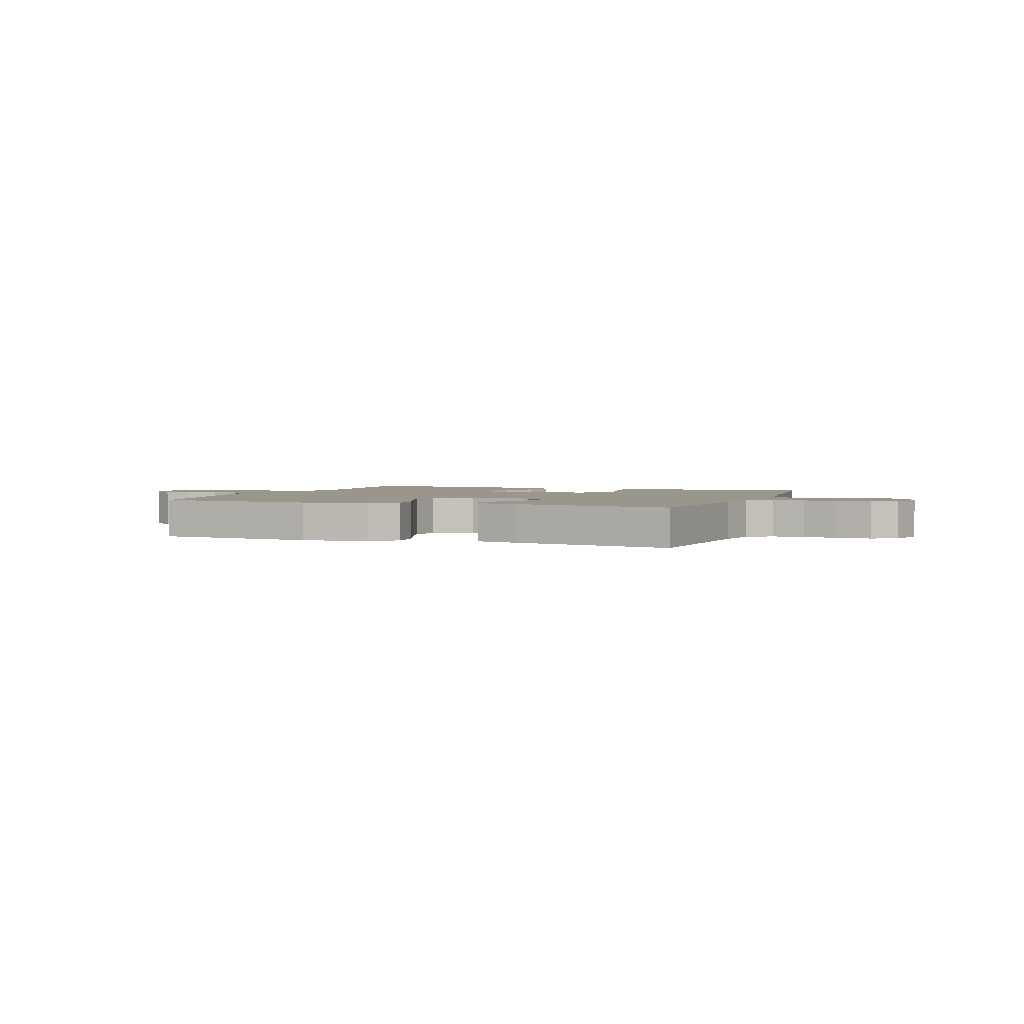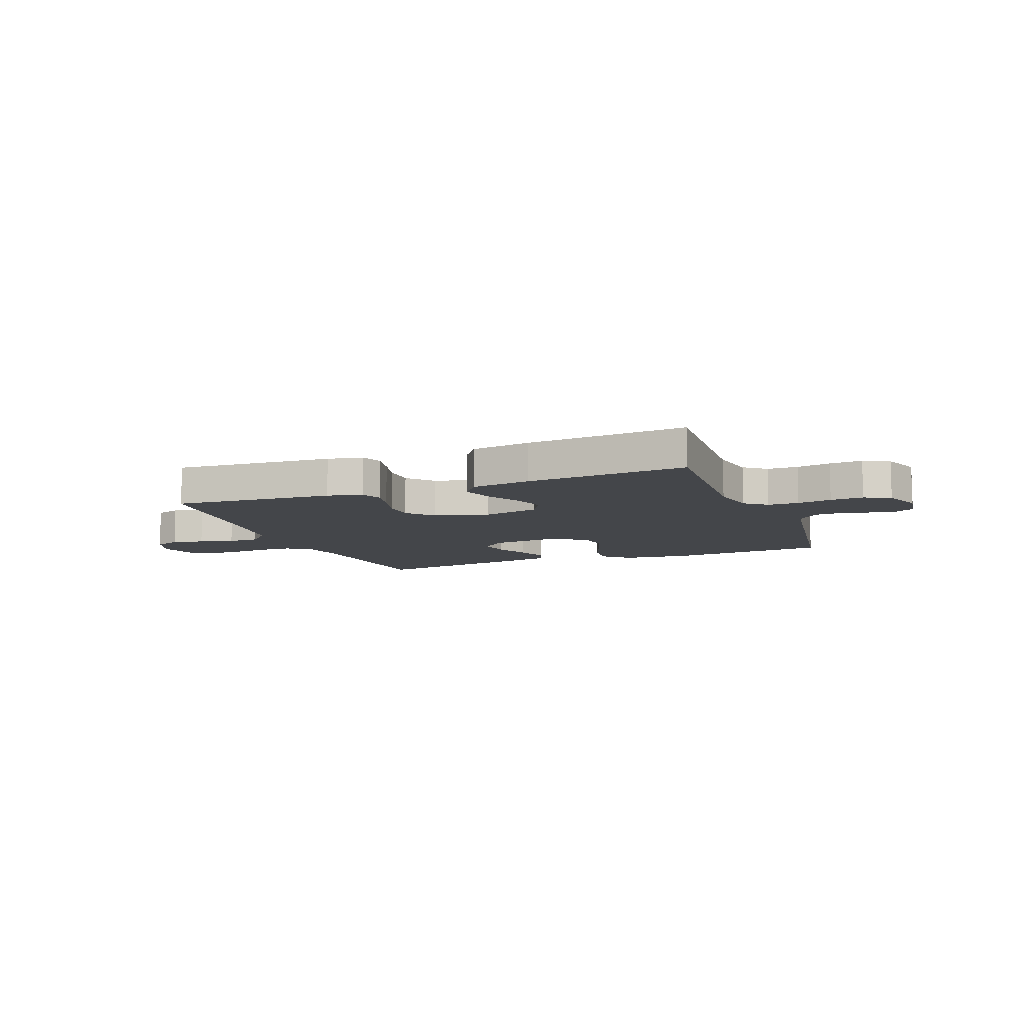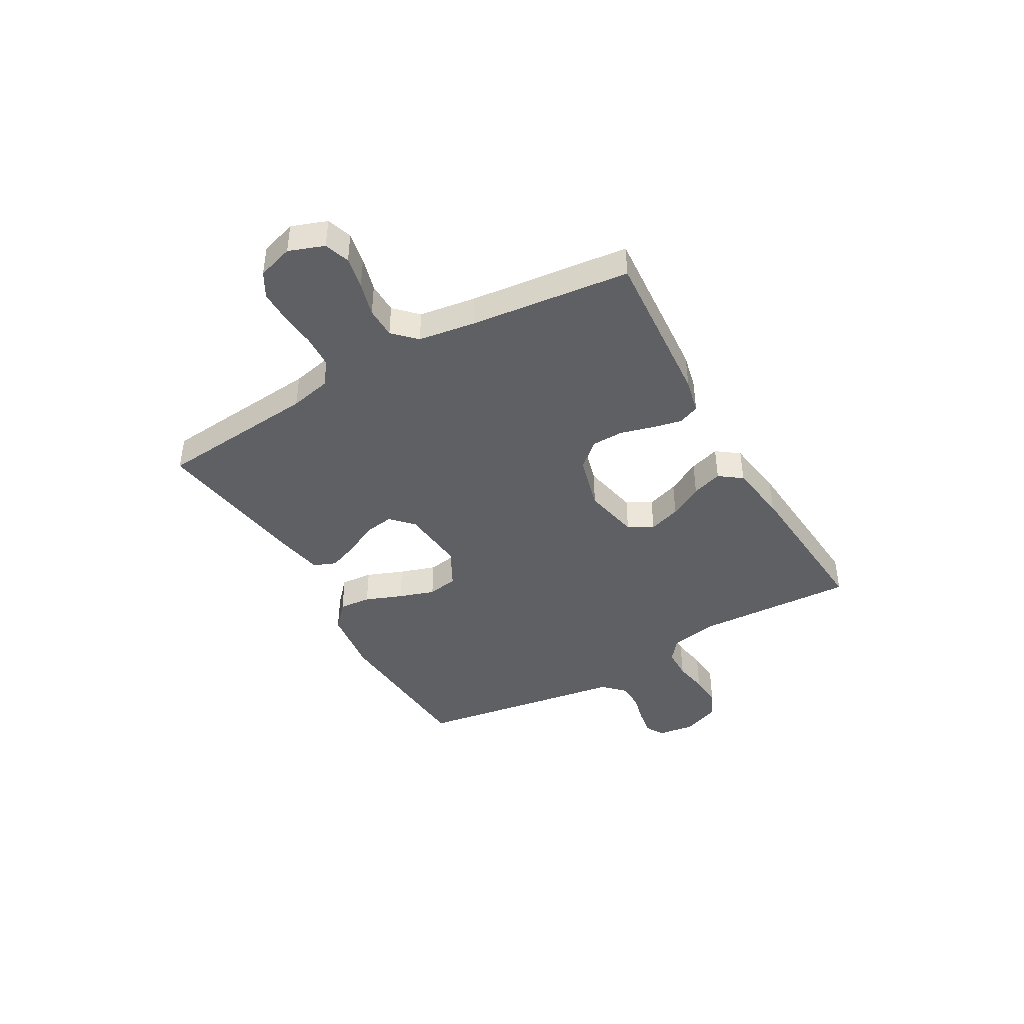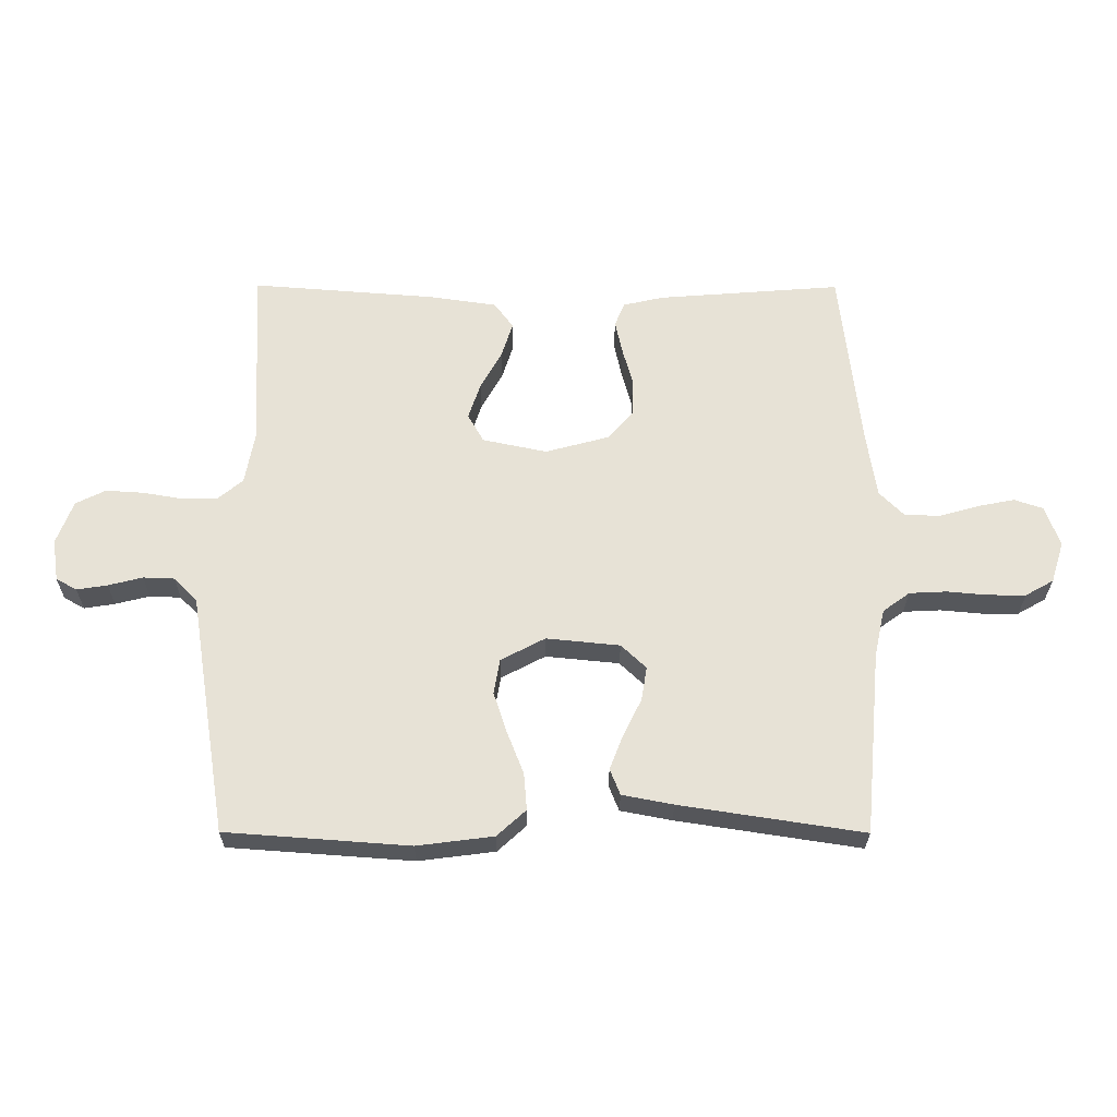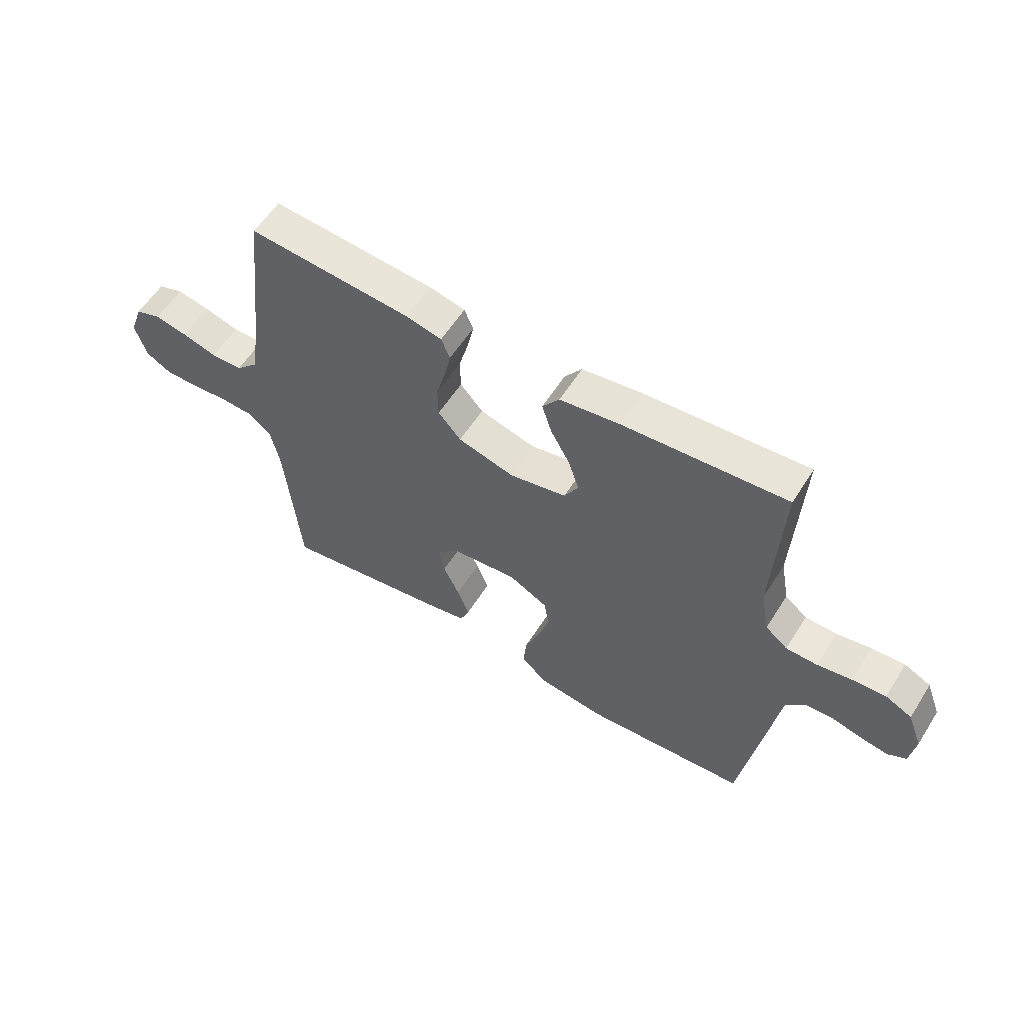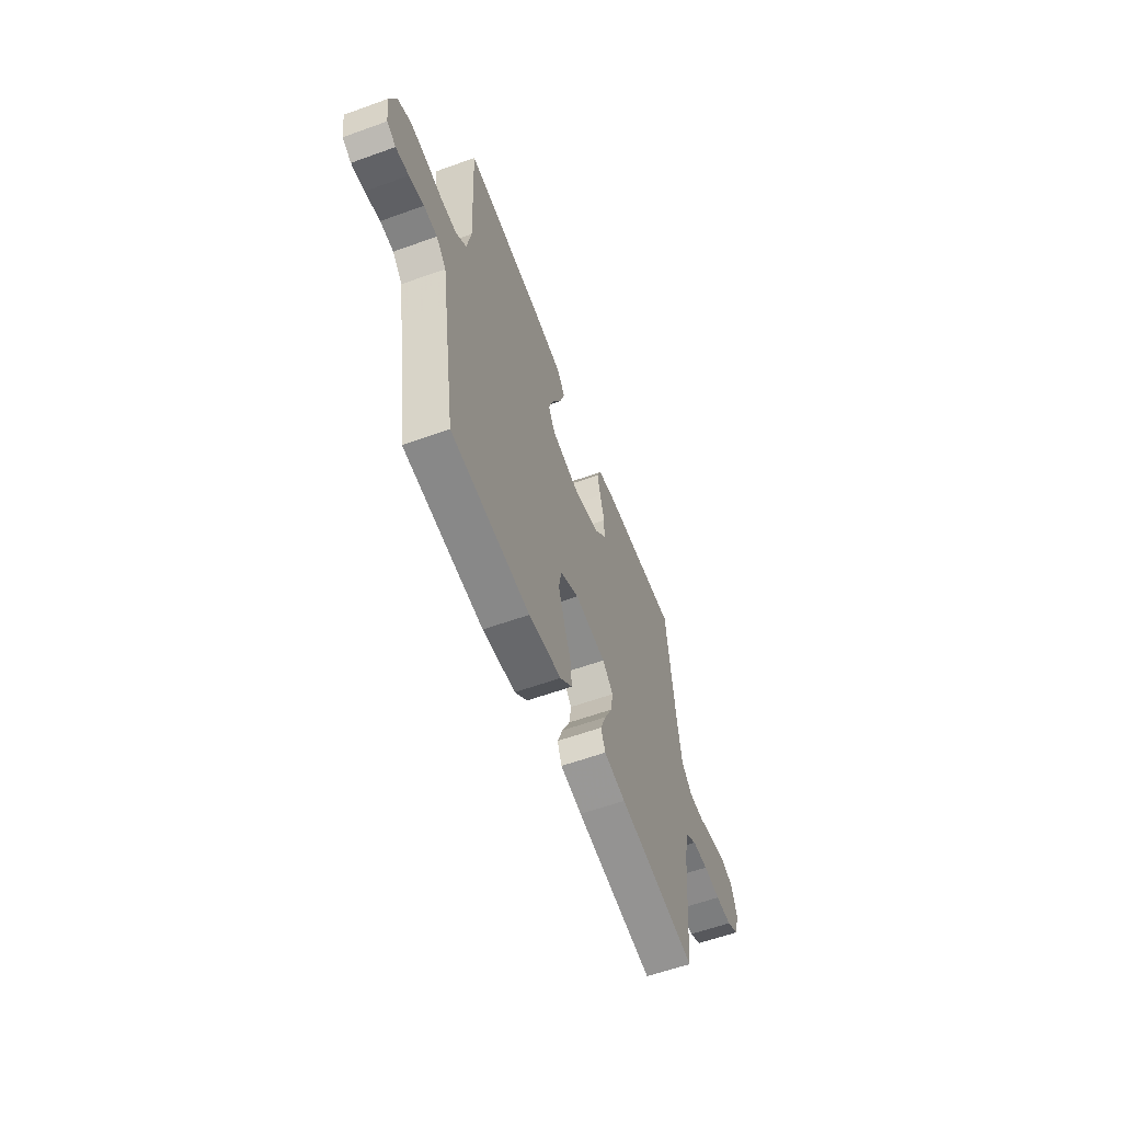
<metadata>
{"format":"obj","ext":"obj","renderer":"f3d","projection":"perspective","resolution":1024,"background":"white","views":[{"elev":2.5,"azim":-159.1,"up":"+Y"},{"elev":-9.6,"azim":21.3,"up":"+Y"},{"elev":-42.6,"azim":-60.3,"up":"+Y"},{"elev":-26.8,"azim":179.7,"up":"+Z"},{"elev":57.7,"azim":32.0,"up":"+Z"},{"elev":-59.0,"azim":110.4,"up":"+Z"}]}
</metadata>
<code>
v 0.5 0.07 0.5
v 0.485 0.07 0.2
v 0.501 0.07 0.114
v 0.542 0.07 0.081
v 0.6 0.07 0.08
v 0.664 0.07 0.091
v 0.726 0.07 0.095
v 0.775 0.07 0.071
v 0.802 0.07 0
v 0.792 0.07 -0.068
v 0.758 0.07 -0.087
v 0.708 0.07 -0.079
v 0.652 0.07 -0.065
v 0.601 0.07 -0.067
v 0.563 0.07 -0.105
v 0.548 0.07 -0.2
v 0.5 0.07 -0.5
v 0.2 0.07 -0.522
v 0.075 0.07 -0.506
v 0.028 0.07 -0.463
v 0.033 0.07 -0.403
v 0.06 0.07 -0.334
v 0.082 0.07 -0.267
v 0.072 0.07 -0.21
v 0 0.07 -0.172
v -0.12 0.07 -0.184
v -0.161 0.07 -0.223
v -0.152 0.07 -0.278
v -0.122 0.07 -0.339
v -0.1 0.07 -0.396
v -0.117 0.07 -0.438
v -0.2 0.07 -0.454
v -0.5 0.07 -0.5
v -0.527 0.07 -0.2
v -0.544 0.07 -0.122
v -0.588 0.07 -0.09
v -0.649 0.07 -0.087
v -0.715 0.07 -0.093
v -0.777 0.07 -0.093
v -0.823 0.07 -0.067
v -0.844 0.07 0
v -0.82 0.07 0.066
v -0.773 0.07 0.082
v -0.713 0.07 0.07
v -0.649 0.07 0.052
v -0.591 0.07 0.053
v -0.55 0.07 0.094
v -0.534 0.07 0.2
v -0.5 0.07 0.5
v -0.2 0.07 0.477
v -0.134 0.07 0.462
v -0.118 0.07 0.423
v -0.13 0.07 0.368
v -0.147 0.07 0.306
v -0.146 0.07 0.247
v -0.104 0.07 0.199
v 0 0.07 0.171
v 0.105 0.07 0.193
v 0.131 0.07 0.239
v 0.111 0.07 0.299
v 0.076 0.07 0.362
v 0.058 0.07 0.419
v 0.089 0.07 0.461
v 0.2 0.07 0.477
v 0.5 0 0.5
v 0.485 0 0.2
v 0.501 0 0.114
v 0.542 0 0.081
v 0.6 0 0.08
v 0.664 0 0.091
v 0.726 0 0.095
v 0.775 0 0.071
v 0.802 0 0
v 0.792 0 -0.068
v 0.758 0 -0.087
v 0.708 0 -0.079
v 0.652 0 -0.065
v 0.601 0 -0.067
v 0.563 0 -0.105
v 0.548 0 -0.2
v 0.5 0 -0.5
v 0.2 0 -0.522
v 0.075 0 -0.506
v 0.028 0 -0.463
v 0.033 0 -0.403
v 0.06 0 -0.334
v 0.082 0 -0.267
v 0.072 0 -0.21
v 0 0 -0.172
v -0.12 0 -0.184
v -0.161 0 -0.223
v -0.152 0 -0.278
v -0.122 0 -0.339
v -0.1 0 -0.396
v -0.117 0 -0.438
v -0.2 0 -0.454
v -0.5 0 -0.5
v -0.527 0 -0.2
v -0.544 0 -0.122
v -0.588 0 -0.09
v -0.649 0 -0.087
v -0.715 0 -0.093
v -0.777 0 -0.093
v -0.823 0 -0.067
v -0.844 0 0
v -0.82 0 0.066
v -0.773 0 0.082
v -0.713 0 0.07
v -0.649 0 0.052
v -0.591 0 0.053
v -0.55 0 0.094
v -0.534 0 0.2
v -0.5 0 0.5
v -0.2 0 0.477
v -0.134 0 0.462
v -0.118 0 0.423
v -0.13 0 0.368
v -0.147 0 0.306
v -0.146 0 0.247
v -0.104 0 0.199
v 0 0 0.171
v 0.105 0 0.193
v 0.131 0 0.239
v 0.111 0 0.299
v 0.076 0 0.362
v 0.058 0 0.419
v 0.089 0 0.461
v 0.2 0 0.477
f 63 64 1 2
f 60 61 62 63
f 59 60 63 2
f 58 59 2 3
f 57 58 3 4
f 51 52 53 54
f 49 50 51 54
f 48 49 54 55
f 47 48 55 56
f 42 43 44 45
f 40 41 42 45
f 40 45 46
f 37 38 39 40
f 36 37 40 46
f 35 36 46 47
f 31 32 33 34
f 28 29 30 31
f 28 31 34 35
f 19 20 21 22
f 19 22 23
f 18 19 23
f 15 16 17 18
f 15 18 23 24
f 10 11 12 13
f 8 9 10 13
f 8 13 14
f 5 6 7 8
f 4 5 8 14
f 57 4 14 15
f 27 28 35 47
f 26 27 47 56
f 25 26 56 57
f 15 24 25 57
f 66 65 128 127
f 127 126 125 124
f 66 127 124 123
f 67 66 123 122
f 68 67 122 121
f 118 117 116 115
f 118 115 114 113
f 119 118 113 112
f 120 119 112 111
f 109 108 107 106
f 109 106 105 104
f 110 109 104
f 104 103 102 101
f 110 104 101 100
f 111 110 100 99
f 98 97 96 95
f 95 94 93 92
f 99 98 95 92
f 86 85 84 83
f 87 86 83
f 87 83 82
f 82 81 80 79
f 88 87 82 79
f 77 76 75 74
f 77 74 73 72
f 78 77 72
f 72 71 70 69
f 78 72 69 68
f 79 78 68 121
f 111 99 92 91
f 120 111 91 90
f 121 120 90 89
f 121 89 88 79
f 1 65 66 2
f 2 66 67 3
f 3 67 68 4
f 4 68 69 5
f 5 69 70 6
f 6 70 71 7
f 7 71 72 8
f 8 72 73 9
f 9 73 74 10
f 10 74 75 11
f 11 75 76 12
f 12 76 77 13
f 13 77 78 14
f 14 78 79 15
f 15 79 80 16
f 16 80 81 17
f 17 81 82 18
f 18 82 83 19
f 19 83 84 20
f 20 84 85 21
f 21 85 86 22
f 22 86 87 23
f 23 87 88 24
f 24 88 89 25
f 25 89 90 26
f 26 90 91 27
f 27 91 92 28
f 28 92 93 29
f 29 93 94 30
f 30 94 95 31
f 31 95 96 32
f 32 96 97 33
f 33 97 98 34
f 34 98 99 35
f 35 99 100 36
f 36 100 101 37
f 37 101 102 38
f 38 102 103 39
f 39 103 104 40
f 40 104 105 41
f 41 105 106 42
f 42 106 107 43
f 43 107 108 44
f 44 108 109 45
f 45 109 110 46
f 46 110 111 47
f 47 111 112 48
f 48 112 113 49
f 49 113 114 50
f 50 114 115 51
f 51 115 116 52
f 52 116 117 53
f 53 117 118 54
f 54 118 119 55
f 55 119 120 56
f 56 120 121 57
f 57 121 122 58
f 58 122 123 59
f 59 123 124 60
f 60 124 125 61
f 61 125 126 62
f 62 126 127 63
f 63 127 128 64
f 64 128 65 1

</code>
